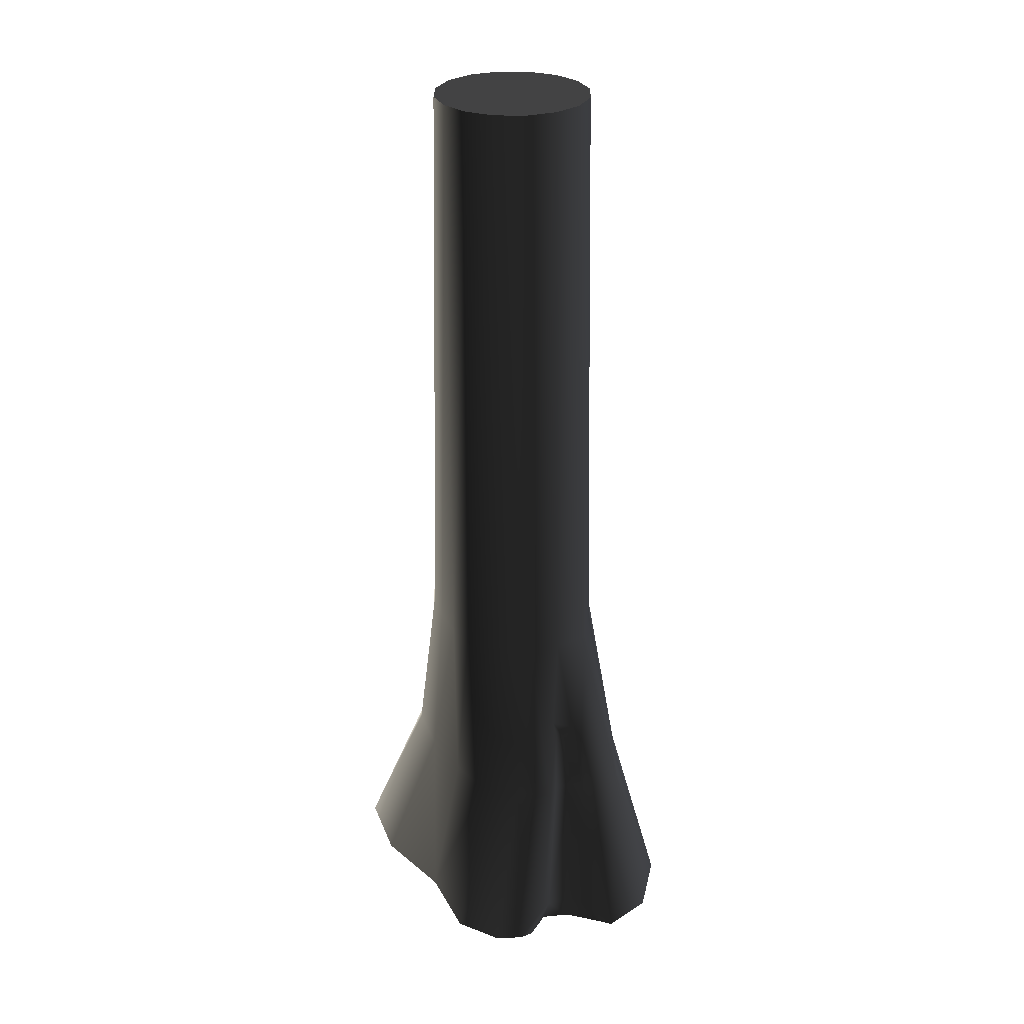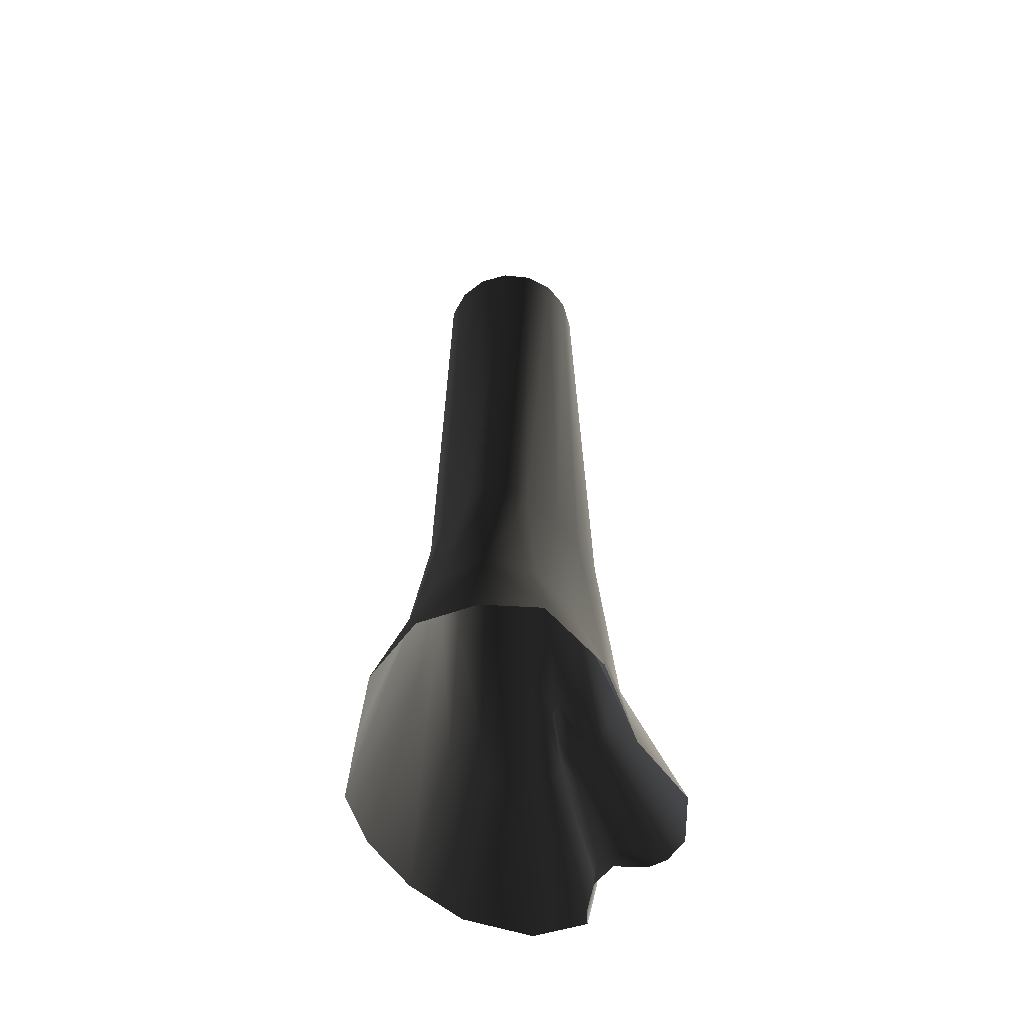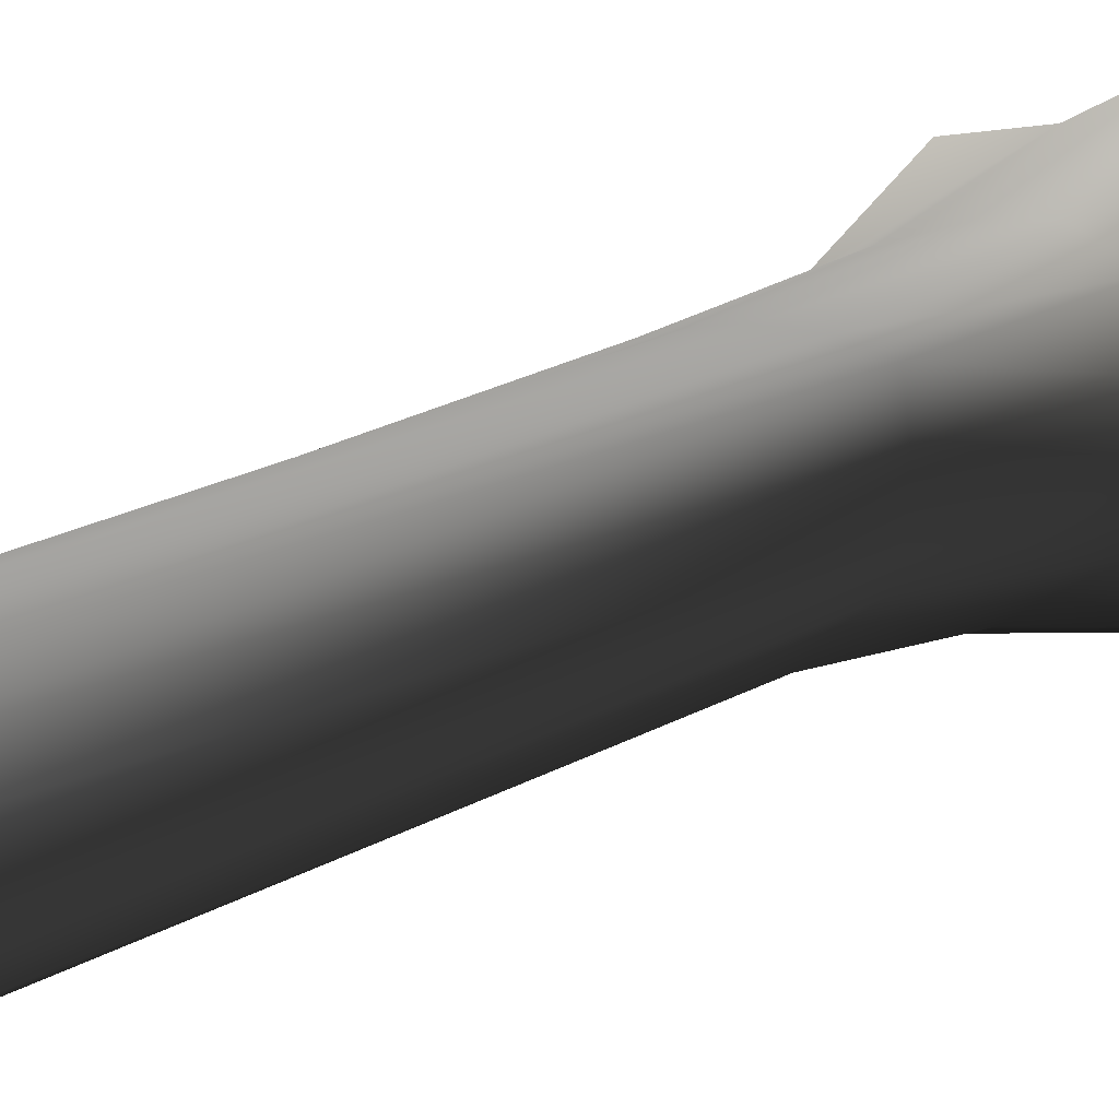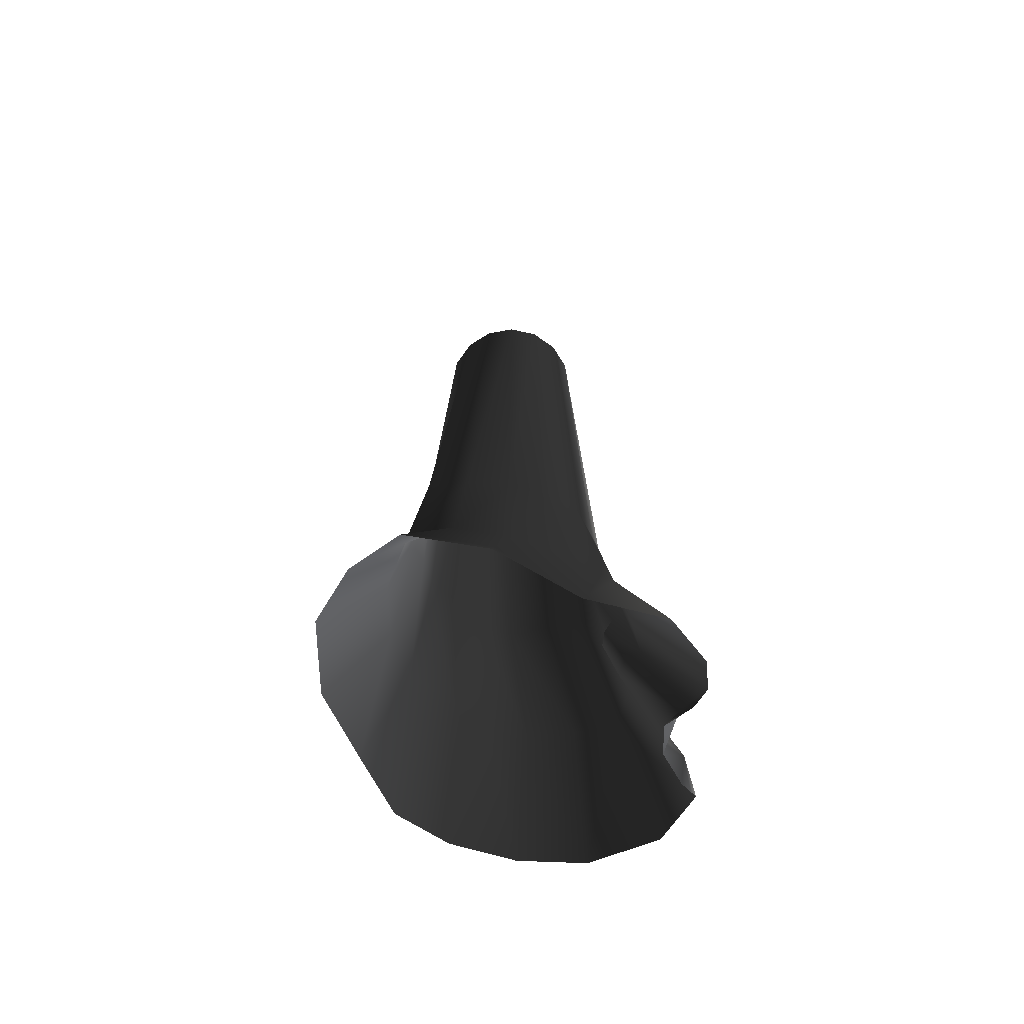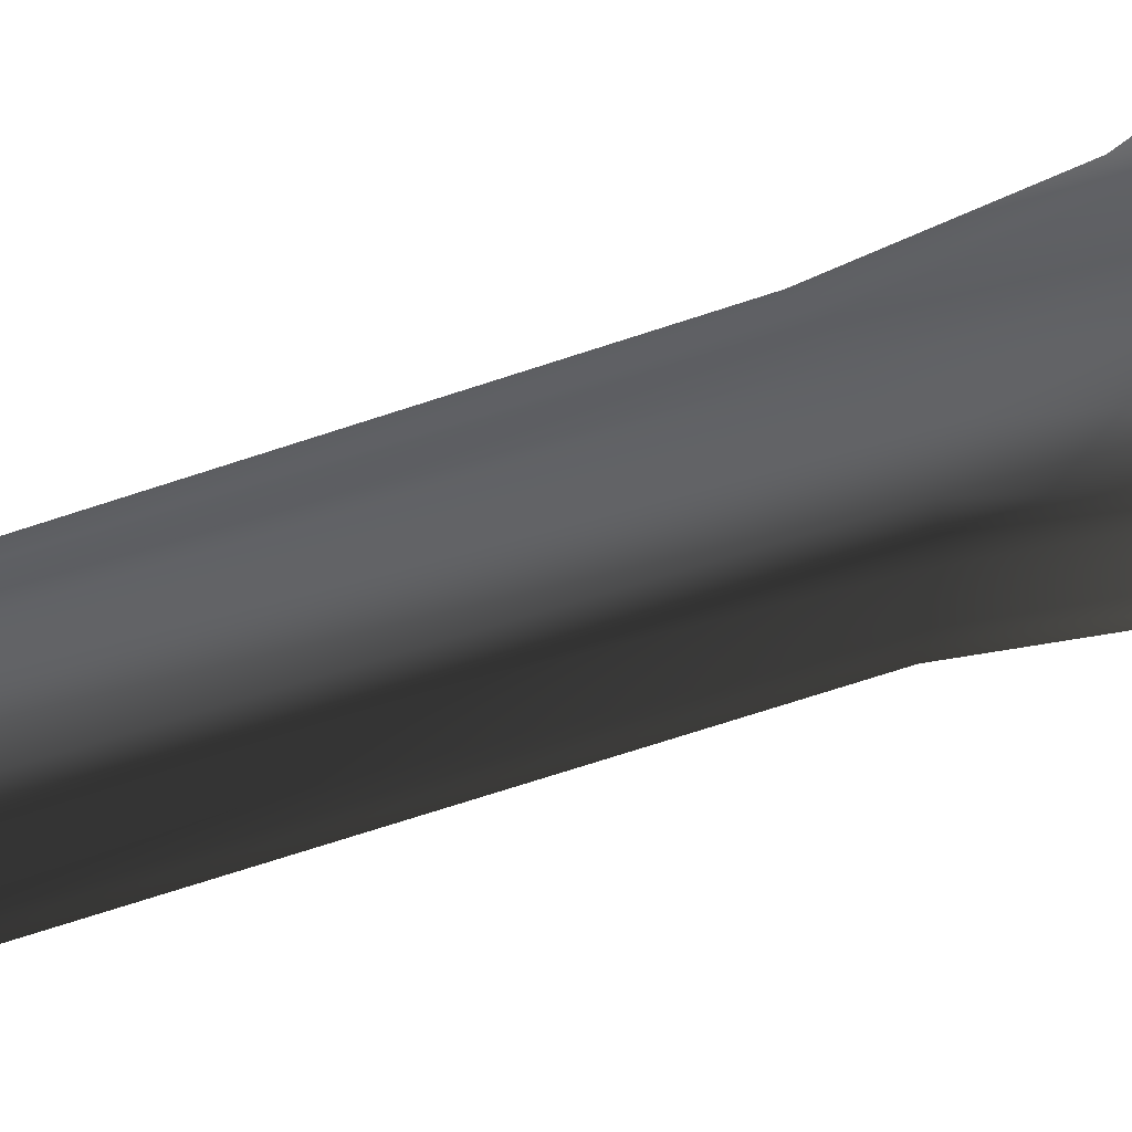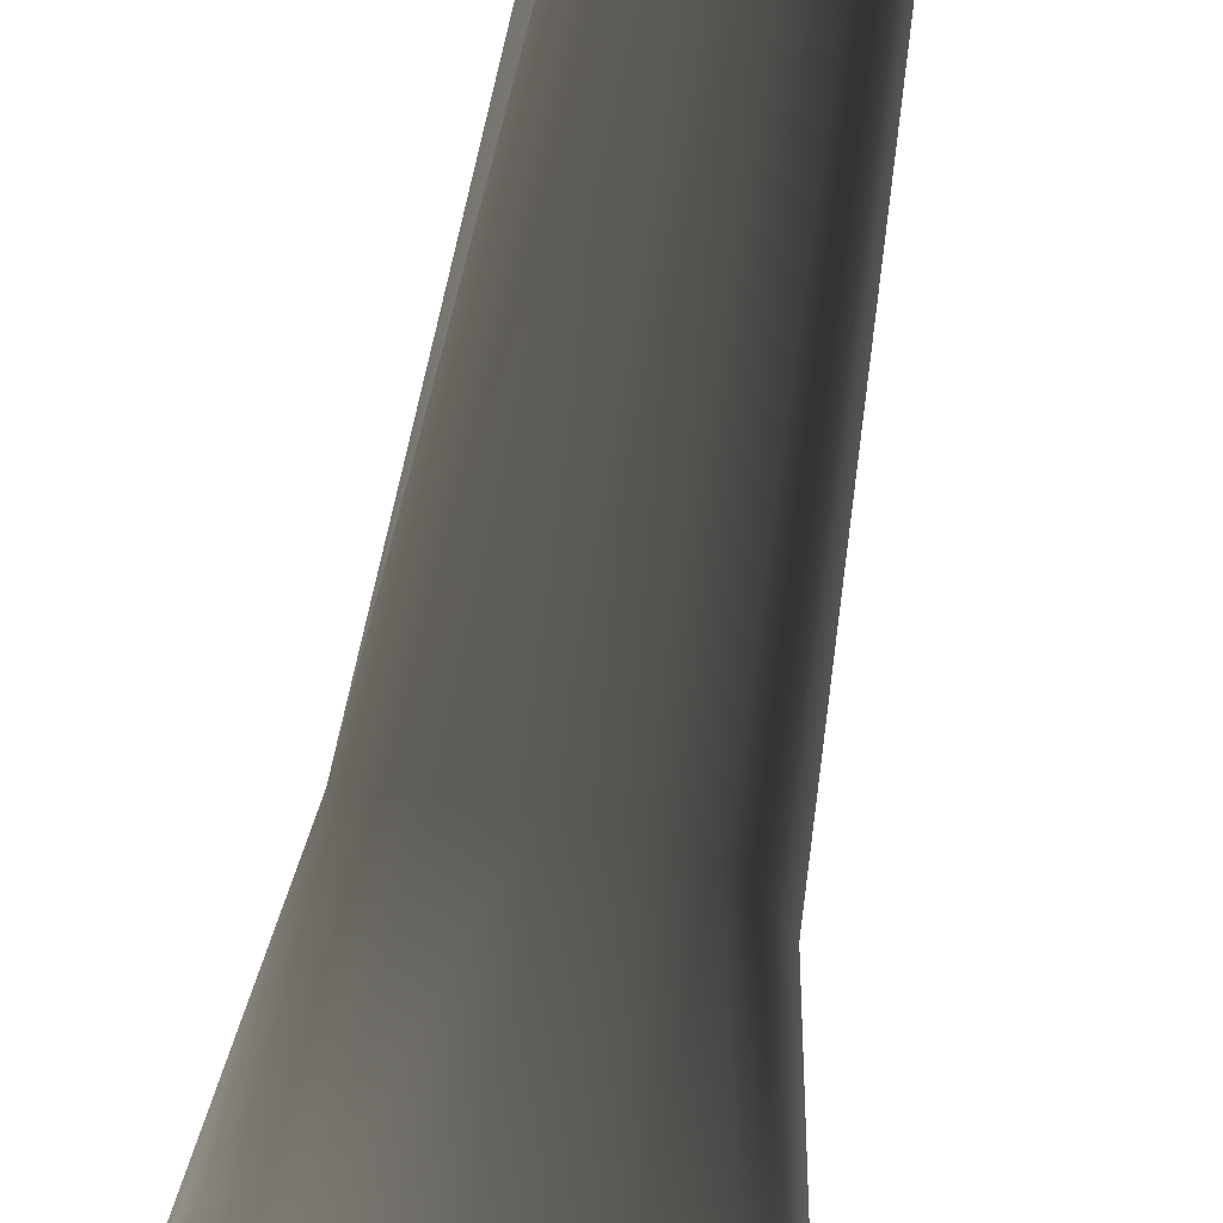
<metadata>
{"format":"obj","ext":"obj","renderer":"f3d","projection":"perspective","resolution":1024,"background":"white","views":[{"elev":28.8,"azim":-100.1,"up":"+Z"},{"elev":-59.1,"azim":140.0,"up":"+Z"},{"elev":18.0,"azim":39.7,"up":"+Y"},{"elev":-68.7,"azim":178.7,"up":"+Z"},{"elev":47.6,"azim":67.4,"up":"+Y"},{"elev":62.5,"azim":-171.1,"up":"+Y"}]}
</metadata>
<code>
v 0.006502 -1.065 11.61
v 0.3794 -0.9909 11.61
v 0.6956 -0.7797 11.61
v -0.3664 -0.9909 11.61
v -0.6826 -0.7797 11.61
v -0.8938 -0.4635 11.61
v -0.968 -0.0906 11.61
v -0.8938 0.2823 11.61
v -0.6826 0.5985 11.61
v -0.3664 0.8097 11.61
v 0.006504 0.8839 11.61
v 0.3794 0.8097 11.61
v 0.6956 0.5985 11.61
v 0.9068 0.2823 11.61
v 0.981 -0.09061 11.61
v 0.9068 -0.4635 11.61
v -1.981 -0.0188 -0.08107
v -1.67 -0.2553 -0.08107
v -1.877 -0.2881 0.3437
v -1.679 -0.6021 -0.08107
v -1.904 -0.9787 -0.05623
v -1.954 -0.8312 0.3137
v -1.744 -0.6309 0.2835
v -1.379 -0.4698 2.015
v -1.327 -0.7122 2.015
v -1.167 -0.5044 2.818
v -1.144 -0.63 2.697
v -1.278 -0.4401 3.054
v -1.252 -0.716 2.936
v -1.459 -0.8417 2.015
v -2.08 -1.167 -9.552e-07
v -1.321 -1.367 2.015
v -1.715 -1.722 -9.552e-07
v -0.9124 -2.049 -2.615e-06
v -0.8003 -1.474 2.015
v -0.2324 -1.535 2.015
v -0.1164 -2.036 -2.615e-06
v 0.2744 -1.381 2.015
v 0.643 -1.831 -9.552e-07
v 0.6665 -1.103 2.015
v 1.251 -1.463 -9.552e-07
v 1.187 -0.7635 2.015
v 1.638 -0.7614 -2.615e-06
v 1.414 -0.2056 2.015
v 2.045 0.007244 -2.615e-06
v 0.003255 1.068 2.015
v 0.6792 1.171 2.015
v 0.2286 1.745 -9.552e-07
v 1.193 1.885 -2.615e-06
v 1.258 0.9601 2.015
v 1.742 1.477 -2.615e-06
v 2.096 0.8687 -2.615e-06
v 1.464 0.3789 2.015
v 0.04663 0.9075 4.169
v 0.5804 0.9335 4.169
v 1.062 0.8694 4.169
v 1.133 0.401 4.169
v 1.117 -0.08907 4.169
v 1.02 -0.4717 4.169
v 0.6863 -0.7226 4.169
v 0.3624 -1.071 4.169
v -0.02899 -1.196 4.169
v -0.48 -1.089 4.169
v -0.8776 -0.9308 4.169
v -1.047 -0.5395 4.169
v -1.171 -0.1195 4.169
v -1.555 -0.3627 2.015
v -2.013 -0.1828 0.3781
v -2.132 0.1539 0.007098
v -2.094 0.4937 -2.615e-06
v -1.411 0.07903 2.015
v -1.69 0.9758 -2.615e-06
v -1.2 0.541 2.015
v -0.7313 1.201 -2.615e-06
v 0.2286 1.745 -9.552e-07
v 0.003255 1.068 2.015
v -0.6741 0.822 2.015
v -1.049 0.2203 4.169
v -0.7846 0.677 4.169
v -0.3786 0.8112 4.169
v 0.04663 0.9075 4.169
v 0.006504 0.8839 11.61
v -0.3664 0.8097 11.61
v -0.6826 0.5985 11.61
v -0.8938 0.2823 11.61
v -0.968 -0.0906 11.61
v -0.8938 -0.4635 11.61
v -0.6826 -0.7797 11.61
v -0.3664 -0.9909 11.61
v 0.006502 -1.065 11.61
v 0.3794 -0.9909 11.61
v 0.6956 -0.7797 11.61
v 0.9068 -0.4635 11.61
v 0.981 -0.09061 11.61
v 0.006504 0.8839 11.61
v 0.3794 0.8097 11.61
v 0.6956 0.5985 11.61
v 0.9068 0.2823 11.61
g P_DF_Tree_05_(46)_706_77
f 1 3 2
f 4 5 1
f 6 7 5
f 5 7 1
f 8 9 7
f 10 11 9
f 9 11 7
f 12 13 11
f 14 15 13
f 13 15 11
f 11 15 7
f 7 15 1
f 15 3 1
f 16 3 15
f 17 19 18
f 18 19 20
f 21 20 22
f 23 22 20
f 23 20 19
f 24 25 19
f 23 19 25
f 24 26 25
f 27 25 26
f 26 28 27
f 29 27 28
f 29 30 27
f 25 27 30
f 25 30 23
f 22 23 30
f 31 21 22
f 30 31 22
f 30 32 31
f 33 31 32
f 33 32 34
f 35 34 32
f 35 36 34
f 37 34 36
f 36 38 37
f 39 37 38
f 38 40 39
f 41 39 40
f 40 42 41
f 43 41 42
f 42 44 43
f 45 43 44
f 46 48 47
f 49 47 48
f 47 49 50
f 51 50 49
f 51 52 50
f 53 50 52
f 52 45 53
f 44 53 45
f 46 47 54
f 55 54 47
f 47 50 55
f 56 55 50
f 50 53 56
f 57 56 53
f 53 44 57
f 58 57 44
f 44 42 58
f 59 58 42
f 42 40 59
f 60 59 40
f 40 38 60
f 61 60 38
f 38 36 61
f 62 61 36
f 36 35 62
f 63 62 35
f 35 32 63
f 64 63 32
f 30 64 32
f 29 64 30
f 65 64 29
f 29 28 65
f 66 65 28
f 67 66 28
f 28 26 67
f 24 67 26
f 67 24 68
f 19 68 24
f 17 68 19
f 17 69 68
f 68 69 67
f 70 71 69
f 67 69 71
f 70 72 71
f 73 71 72
f 72 74 73
f 75 76 74
f 77 73 74
f 77 74 76
f 67 71 66
f 78 66 71
f 71 73 78
f 79 78 73
f 73 77 79
f 80 79 77
f 77 76 80
f 81 80 76
f 82 83 81
f 80 81 83
f 83 84 80
f 79 80 84
f 84 85 79
f 78 79 85
f 85 86 78
f 66 78 86
f 86 87 66
f 65 66 87
f 87 88 65
f 64 65 88
f 88 89 64
f 63 64 89
f 89 90 63
f 62 63 90
f 90 91 62
f 61 62 91
f 91 92 61
f 60 61 92
f 92 93 60
f 59 60 93
f 93 94 59
f 58 59 94
f 54 55 95
f 96 95 55
f 55 56 96
f 97 96 56
f 56 57 97
f 98 97 57
f 57 58 98
f 94 98 58

</code>
